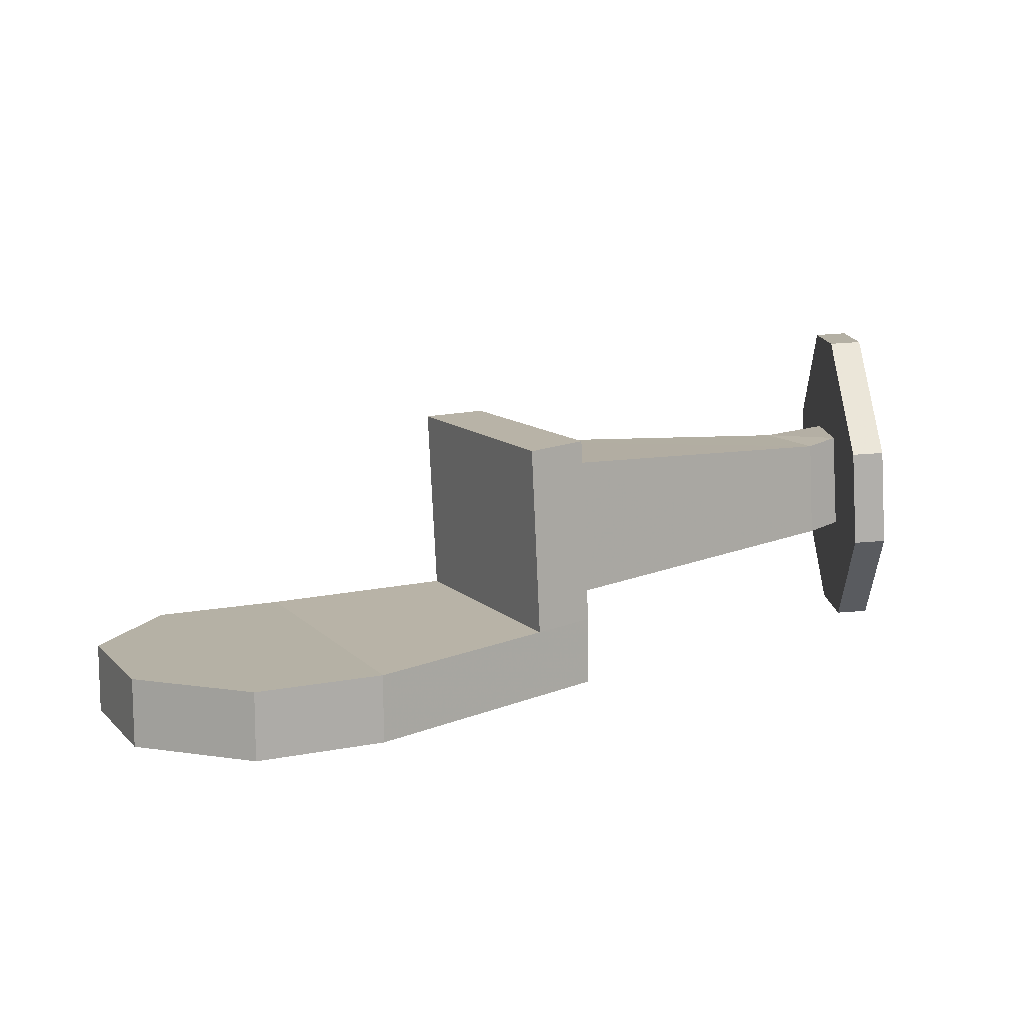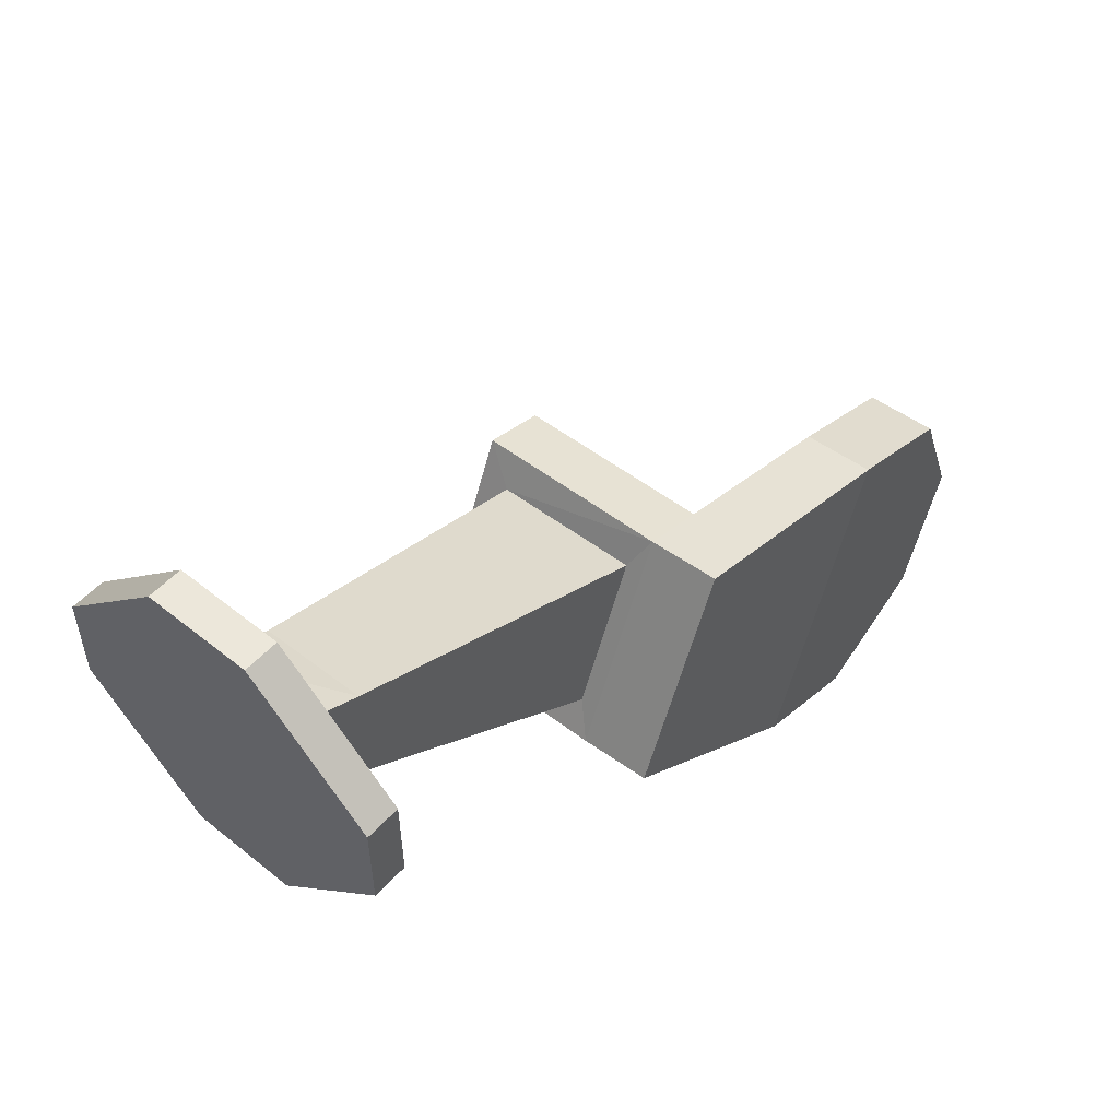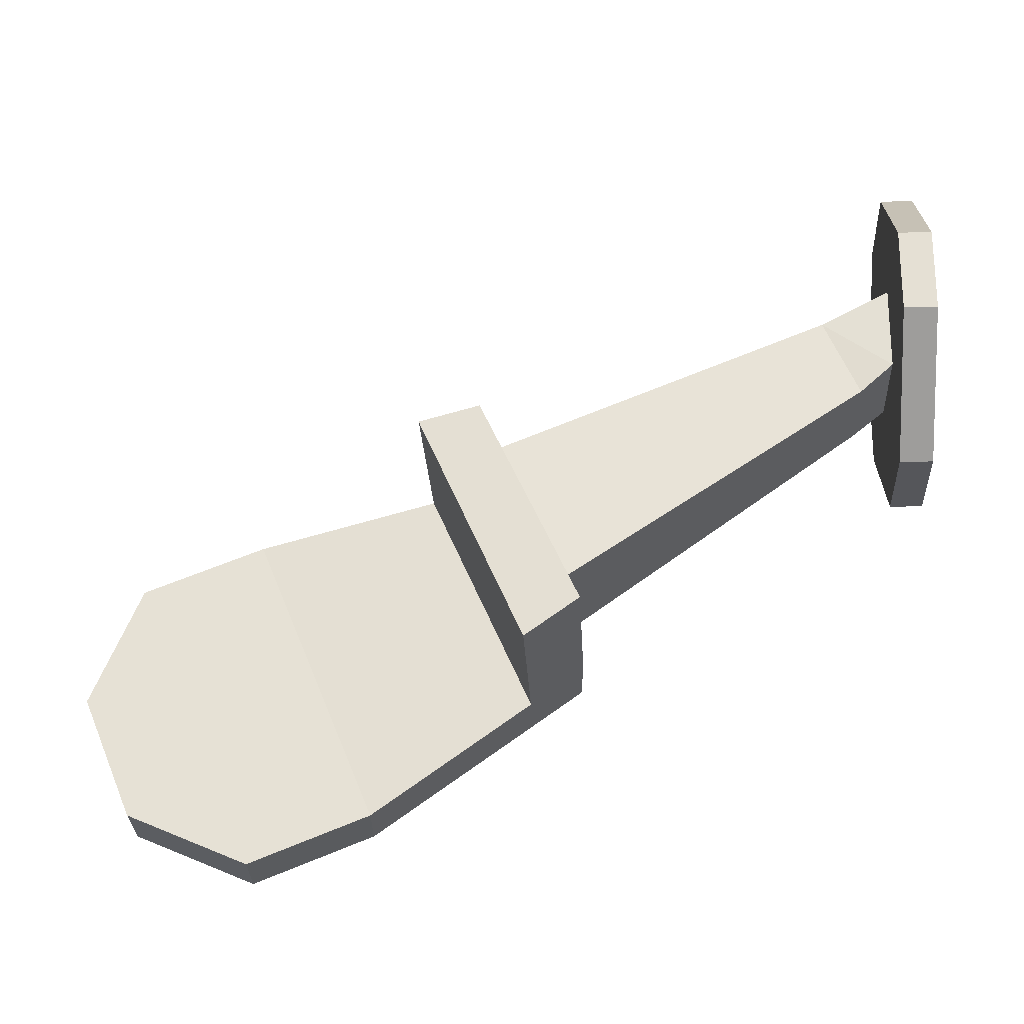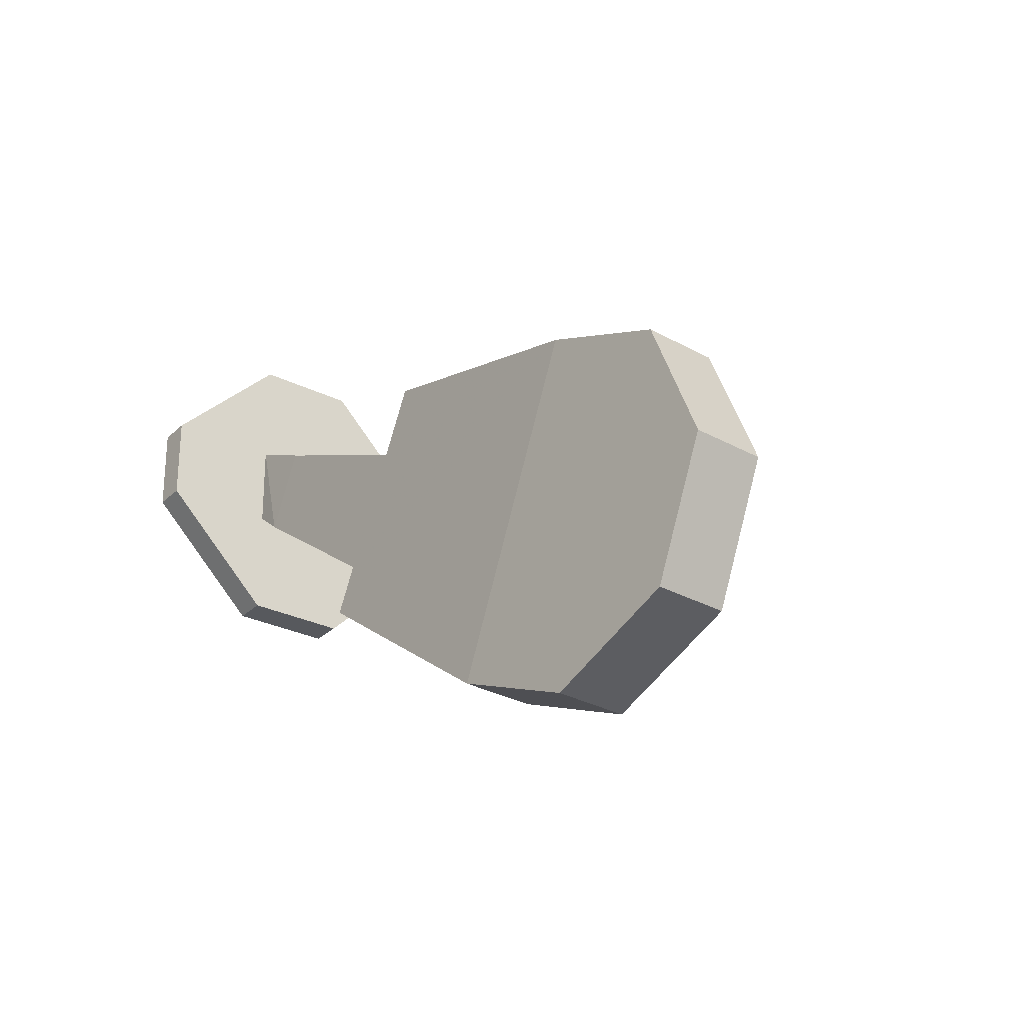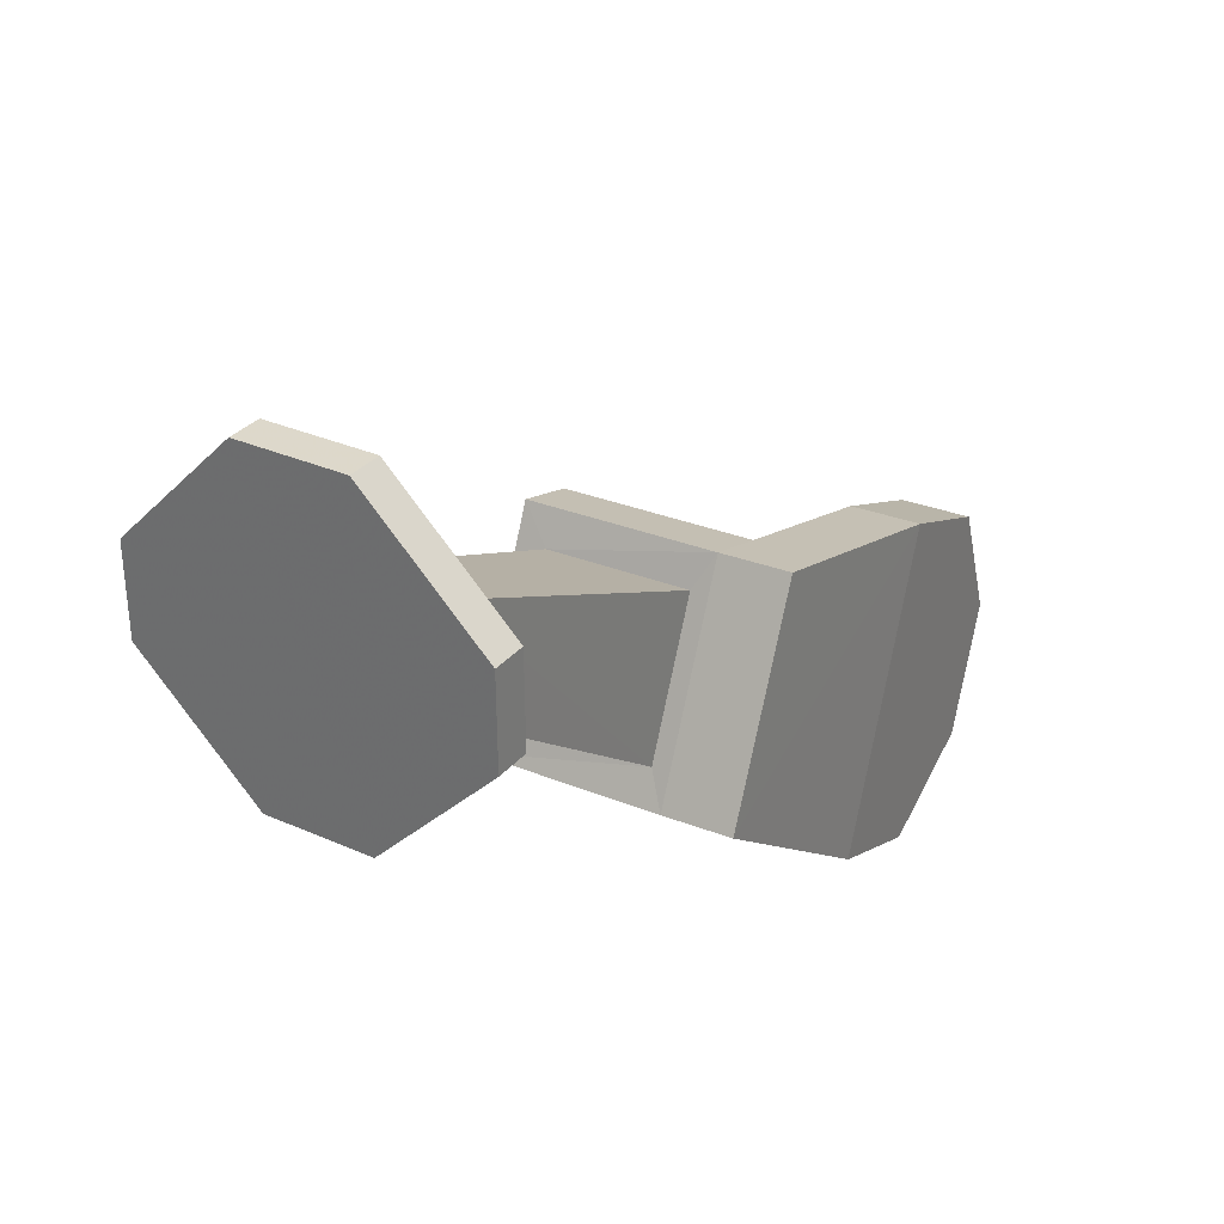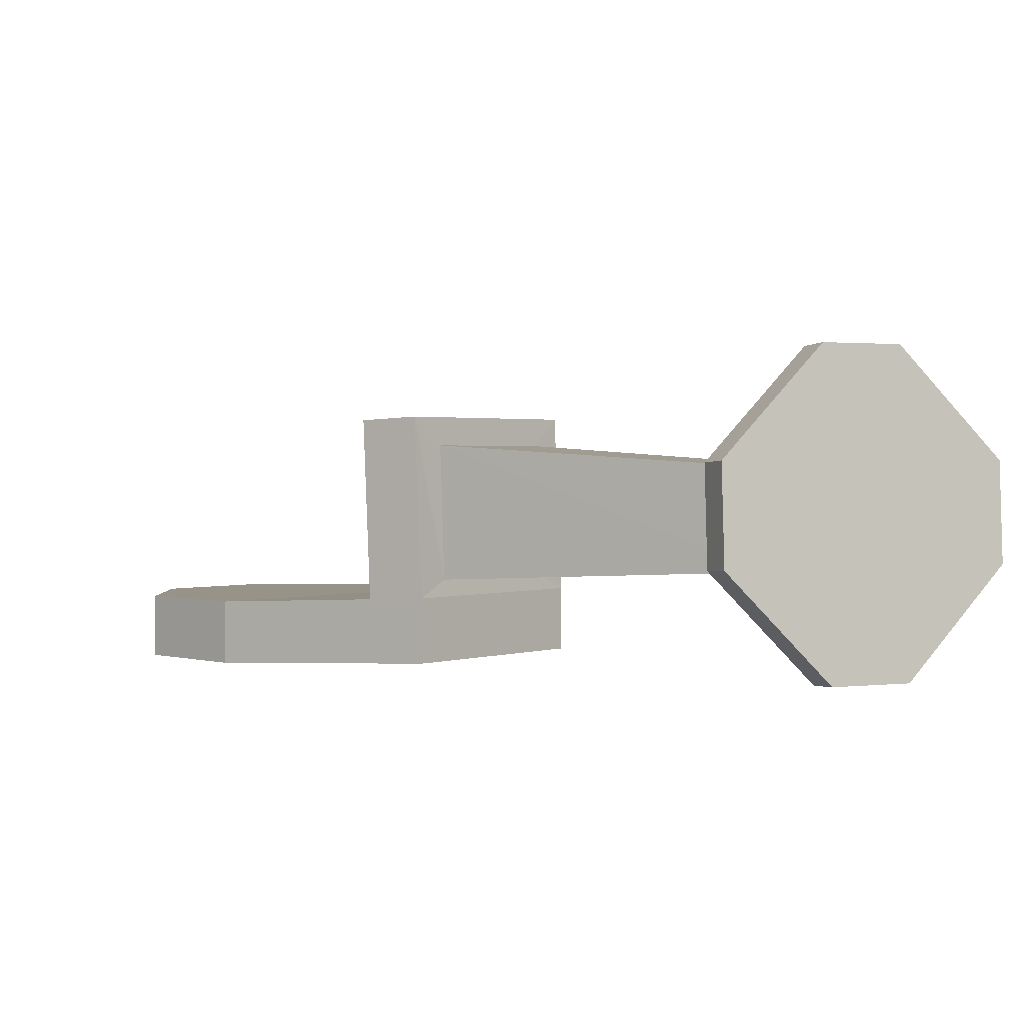
<metadata>
{"format":"obj","ext":"obj","renderer":"f3d","projection":"perspective","resolution":1024,"background":"white","views":[{"elev":11.9,"azim":-3.1,"up":"+Z"},{"elev":51.9,"azim":127.7,"up":"+Y"},{"elev":-25.9,"azim":0.0,"up":"+Y"},{"elev":-28.7,"azim":-129.9,"up":"+Y"},{"elev":30.6,"azim":119.3,"up":"+Y"},{"elev":1.5,"azim":66.5,"up":"+Z"}]}
</metadata>
<code>
o Cylinder
v 0 0.02675 -0.026
v 0 0.02675 -0.01531
v 0.04398 -0.001078 -0.01381
v 0.02665 0.03378 0.01594
v 0.02803 0.03441 -0.01381
v 0.04261 -0.001708 0.01594
v 0.01892 -0.01892 -0.026
v 0.01892 -0.01892 -0.01531
v -0 -0.02675 -0.026
v -0 -0.02675 -0.01531
v -0.01892 -0.01892 -0.026
v -0.01892 -0.01892 -0.01531
v -0.02675 -0 -0.026
v -0.02675 0 -0.01531
v -0.01892 0.01892 -0.026
v -0.01892 0.01892 -0.01531
v 0.03737 0.03696 -0.024
v 0.03737 0.03696 -0.01331
v 0.05234 0.004868 -0.024
v 0.05234 0.004868 -0.01331
v 0.03599 0.03633 0.01644
v 0.05096 0.004238 0.01644
v 0.04965 0.009956 -0.0105
v 0.0488 0.009569 0.01175
v 0.03869 0.03125 0.01175
v 0.03954 0.03163 -0.0105
v 0.03737 0.03696 -0.01331
v 0.05234 0.004868 -0.01331
v 0.03599 0.03633 0.01644
v 0.05096 0.004238 0.01644
v 0.1024 0.04783 -0.006861
v 0.1025 0.06123 -0.006861
v 0.1016 0.06123 0.008992
v 0.1014 0.04783 0.008992
v 0.09707 0.04368 -0.007573
v 0.09623 0.04329 0.00828
v 0.09079 0.05554 0.00828
v 0.09163 0.05593 -0.007573
v 0.1073 0.03035 -0.006571
v 0.1079 0.0786 -0.006549
v 0.1069 0.0786 0.009304
v 0.1064 0.03035 0.009282
v 0.1012 0.03041 0.008981
v 0.1022 0.03041 -0.006872
v 0.1006 0.06125 0.02639
v 0.1004 0.04784 0.02639
v 0.1056 0.04778 0.02669
v 0.1057 0.06118 0.02669
v 0.1027 0.07866 -0.00685
v 0.1018 0.07866 0.009003
v 0.1034 0.04782 -0.02426
v 0.1036 0.06122 -0.02426
v 0.1087 0.06116 -0.02396
v 0.1085 0.04776 -0.02396
f 18 20 19 17
f 23 26 38 35
f 8 7 19 20 3
f 7 8 10 9
f 9 10 12 11
f 11 12 14 13
f 1 17 19 7 9 11 13 15
f 15 16 2 1
f 13 14 16 15
f 6 22 21 4
f 5 3 6 4
f 8 3 5 2 16 14 12 10
f 1 2 5 18 17
f 3 20 22 6
f 18 5 4 21
f 24 25 29 30
f 23 24 30 28
f 36 35 31 34
f 26 23 28 27
f 20 18 27 28
f 18 21 29 27
f 21 22 30 29
f 22 20 28 30
f 35 38 32 31
f 26 25 37 38
f 25 24 36 37
f 24 23 35 36
f 37 36 34 33
f 25 26 27 29
f 38 37 33 32
f 39 54 53 40 41 48 47 42
f 31 44 43 34
f 43 44 39 42
f 45 46 47 48
f 34 46 45 33
f 49 52 32
f 42 47 46 43
f 33 50 49 32
f 51 52 53 54
f 32 52 51 31
f 45 50 33
f 49 50 41 40
f 44 51 54 39
f 40 53 52 49
f 43 46 34
f 44 31 51
f 48 41 50 45

</code>
